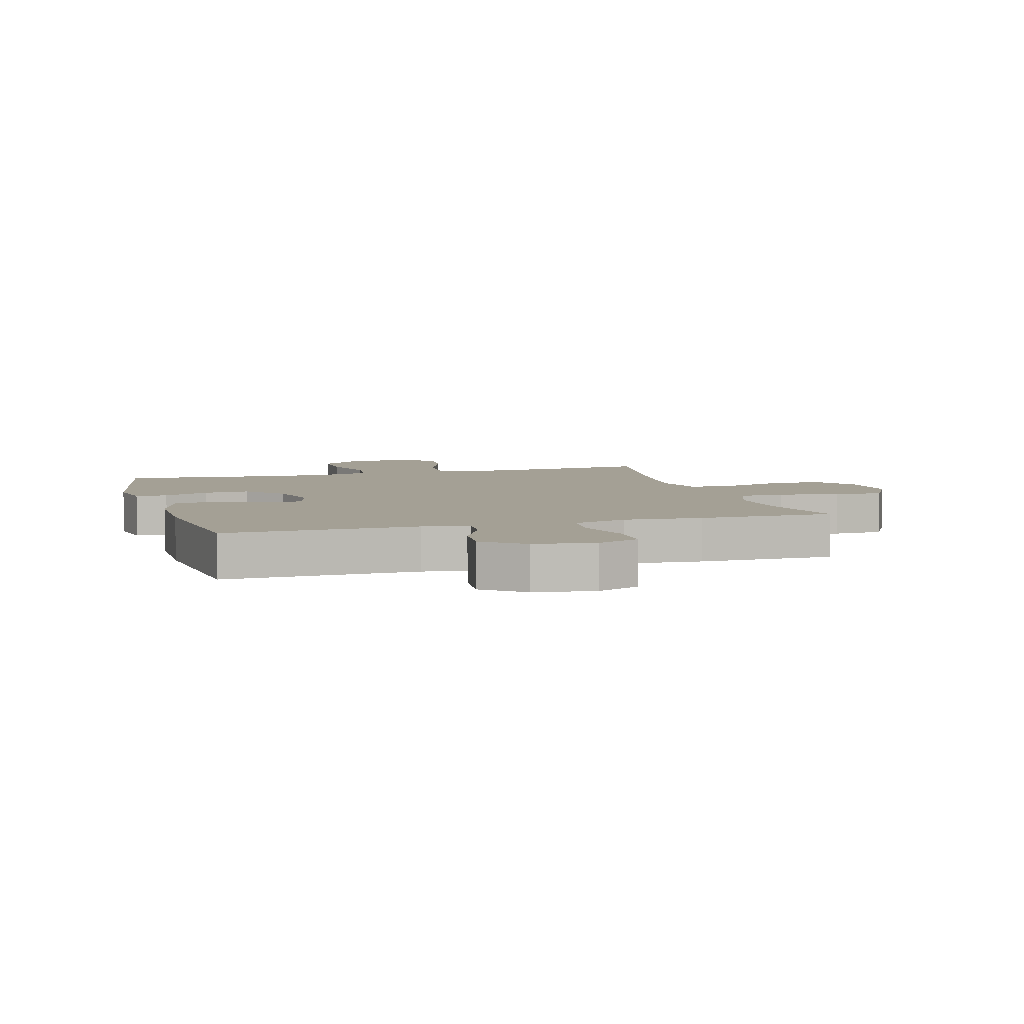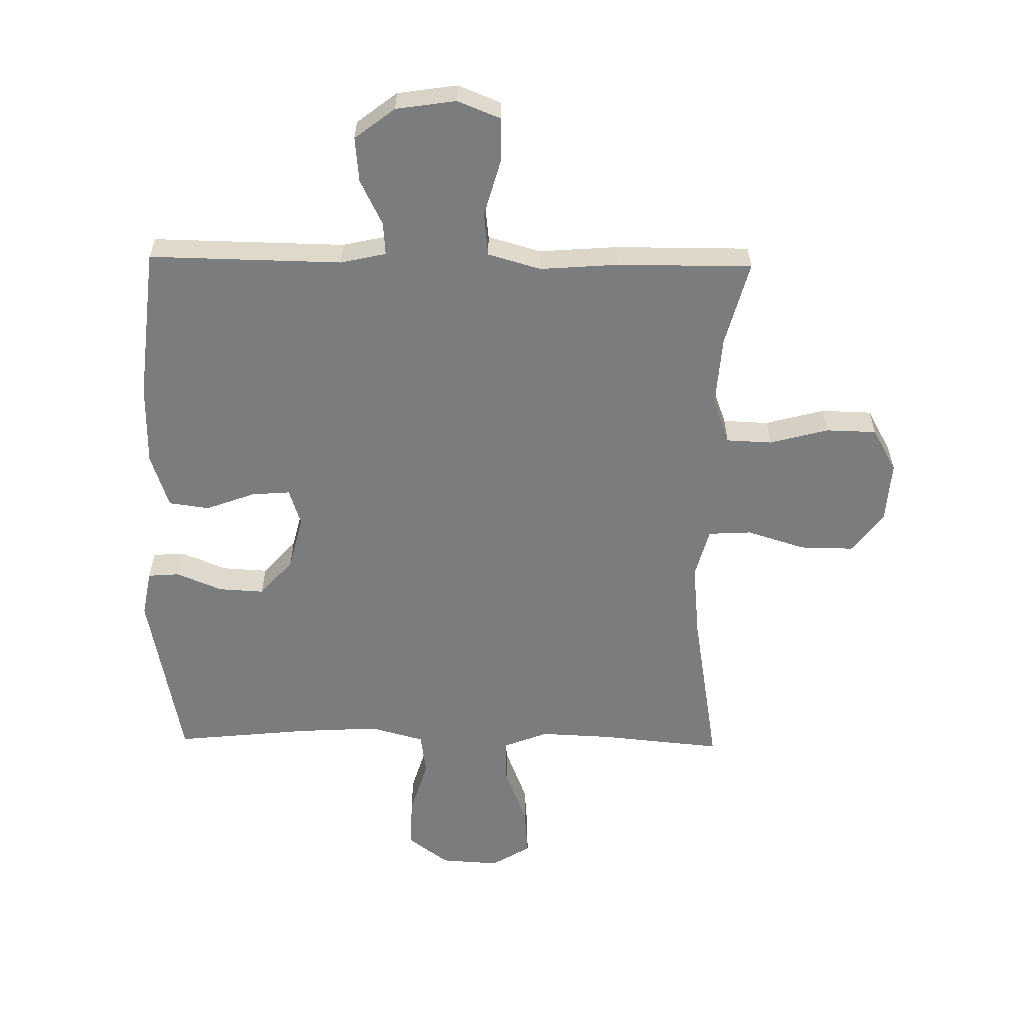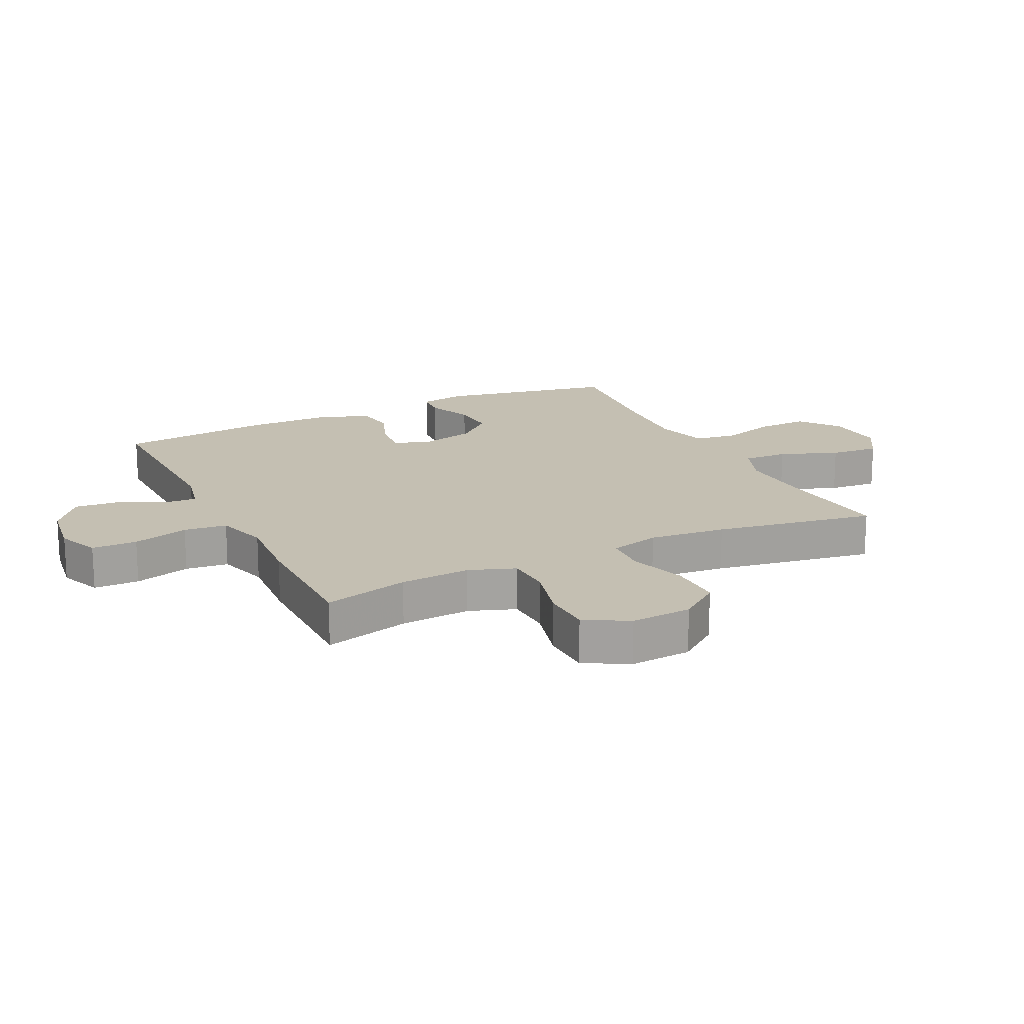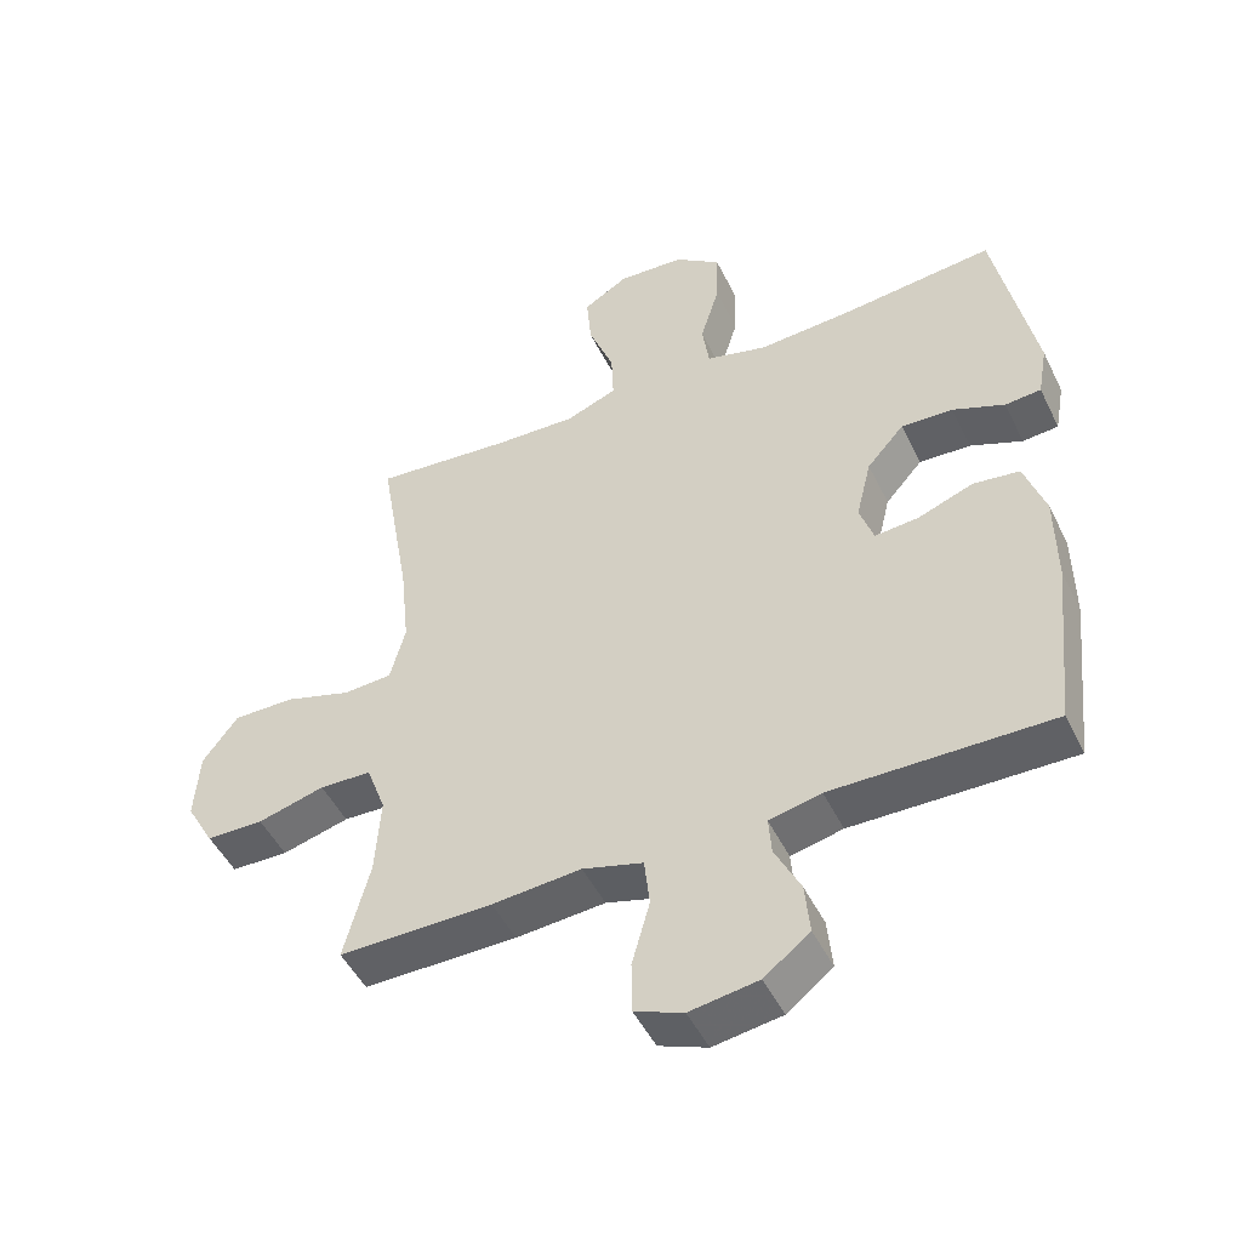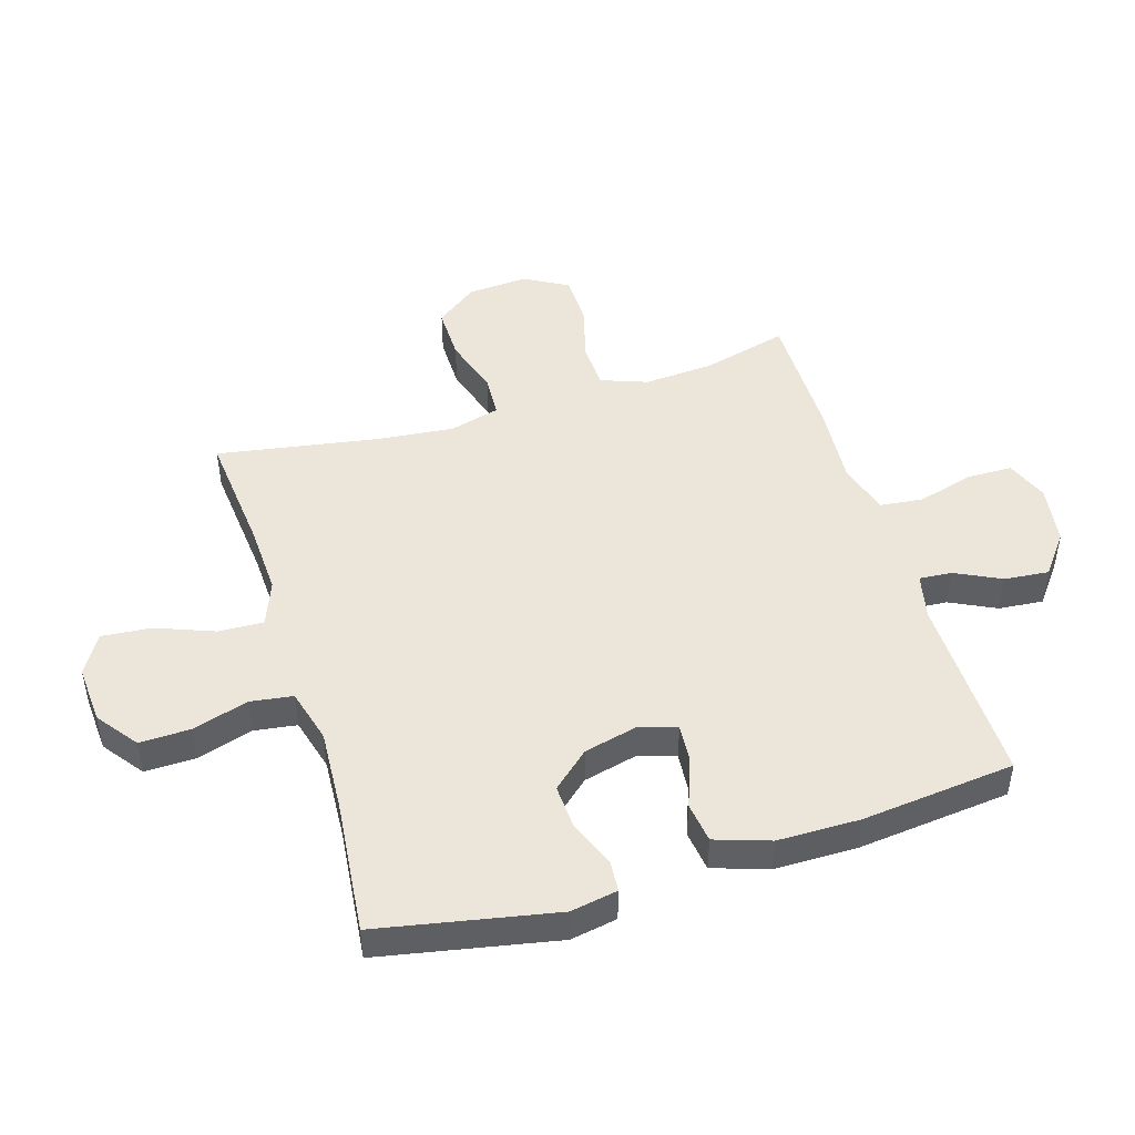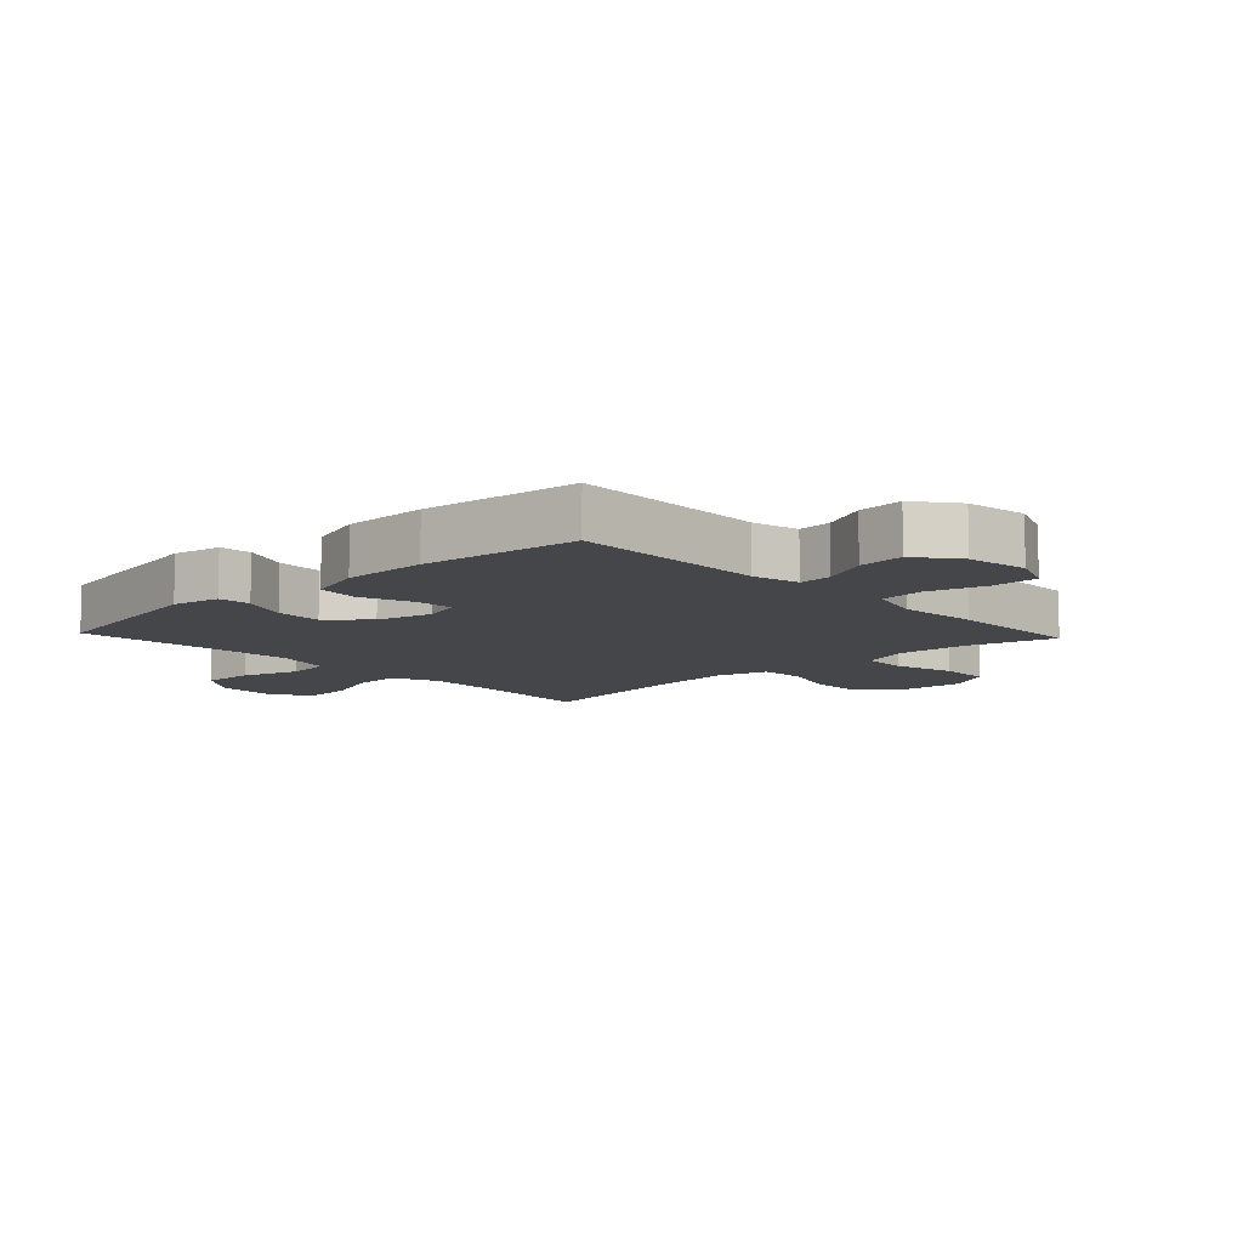
<metadata>
{"format":"obj","ext":"obj","renderer":"f3d","projection":"perspective","resolution":1024,"background":"white","views":[{"elev":5.8,"azim":163.6,"up":"+Y"},{"elev":-58.6,"azim":179.0,"up":"+Y"},{"elev":17.6,"azim":-116.2,"up":"+Y"},{"elev":-48.7,"azim":25.4,"up":"+Z"},{"elev":47.1,"azim":72.9,"up":"+Y"},{"elev":-9.5,"azim":133.1,"up":"+Y"}]}
</metadata>
<code>
v 0.5 0.07 -0.5
v 0.183 0.07 -0.495
v 0.108 0.07 -0.512
v 0.112 0.07 -0.566
v 0.149 0.07 -0.641
v 0.156 0.07 -0.715
v 0.09 0.07 -0.766
v -0.009 0.07 -0.781
v -0.079 0.07 -0.753
v -0.08 0.07 -0.678
v -0.054 0.07 -0.585
v -0.062 0.07 -0.514
v -0.149 0.07 -0.489
v -0.278 0.07 -0.499
v -0.5 0.07 -0.5
v -0.463 0.07 -0.359
v -0.455 0.07 -0.243
v -0.483 0.07 -0.167
v -0.558 0.07 -0.164
v -0.655 0.07 -0.19
v -0.738 0.07 -0.188
v -0.778 0.07 -0.117
v -0.771 0.07 -0.016
v -0.72 0.07 0.052
v -0.631 0.07 0.051
v -0.535 0.07 0.021
v -0.464 0.07 0.025
v -0.442 0.07 0.108
v -0.455 0.07 0.235
v -0.5 0.07 0.5
v -0.299 0.07 0.481
v -0.181 0.07 0.476
v -0.107 0.07 0.505
v -0.11 0.07 0.579
v -0.147 0.07 0.675
v -0.154 0.07 0.756
v -0.089 0.07 0.795
v 0.007 0.07 0.789
v 0.074 0.07 0.739
v 0.072 0.07 0.655
v 0.044 0.07 0.563
v 0.054 0.07 0.493
v 0.143 0.07 0.469
v 0.278 0.07 0.477
v 0.5 0.07 0.5
v 0.557 0.07 0.209
v 0.543 0.07 0.132
v 0.491 0.07 0.128
v 0.416 0.07 0.159
v 0.341 0.07 0.163
v 0.287 0.07 0.102
v 0.265 0.07 0.012
v 0.285 0.07 -0.048
v 0.348 0.07 -0.043
v 0.429 0.07 -0.013
v 0.496 0.07 -0.022
v 0.526 0.07 -0.112
v 0.527 0.07 -0.247
v 0.5 0 -0.5
v 0.183 0 -0.495
v 0.108 0 -0.512
v 0.112 0 -0.566
v 0.149 0 -0.641
v 0.156 0 -0.715
v 0.09 0 -0.766
v -0.009 0 -0.781
v -0.079 0 -0.753
v -0.08 0 -0.678
v -0.054 0 -0.585
v -0.062 0 -0.514
v -0.149 0 -0.489
v -0.278 0 -0.499
v -0.5 0 -0.5
v -0.463 0 -0.359
v -0.455 0 -0.243
v -0.483 0 -0.167
v -0.558 0 -0.164
v -0.655 0 -0.19
v -0.738 0 -0.188
v -0.778 0 -0.117
v -0.771 0 -0.016
v -0.72 0 0.052
v -0.631 0 0.051
v -0.535 0 0.021
v -0.464 0 0.025
v -0.442 0 0.108
v -0.455 0 0.235
v -0.5 0 0.5
v -0.299 0 0.481
v -0.181 0 0.476
v -0.107 0 0.505
v -0.11 0 0.579
v -0.147 0 0.675
v -0.154 0 0.756
v -0.089 0 0.795
v 0.007 0 0.789
v 0.074 0 0.739
v 0.072 0 0.655
v 0.044 0 0.563
v 0.054 0 0.493
v 0.143 0 0.469
v 0.278 0 0.477
v 0.5 0 0.5
v 0.557 0 0.209
v 0.543 0 0.132
v 0.491 0 0.128
v 0.416 0 0.159
v 0.341 0 0.163
v 0.287 0 0.102
v 0.265 0 0.012
v 0.285 0 -0.048
v 0.348 0 -0.043
v 0.429 0 -0.013
v 0.496 0 -0.022
v 0.526 0 -0.112
v 0.527 0 -0.247
f 58 1 2
f 57 58 2
f 56 57 2
f 55 56 2
f 54 55 2
f 53 54 2 3
f 52 53 3
f 51 52 3
f 47 48 49
f 46 47 49
f 45 46 49
f 44 45 49
f 43 44 49 50
f 42 43 50 51
f 39 40 41
f 38 39 41
f 37 38 41
f 36 37 41
f 35 36 41
f 34 35 41
f 33 34 41 42
f 42 51 3
f 33 42 3
f 32 33 3
f 29 30 31
f 32 3 4
f 31 32 4
f 29 31 4
f 28 29 4
f 24 25 26
f 23 24 26
f 22 23 26
f 21 22 26
f 20 21 26
f 19 20 26
f 18 19 26 27
f 28 4 5
f 27 28 5
f 18 27 5
f 17 18 5
f 13 14 15 16
f 12 13 16 17
f 9 10 11
f 8 9 11
f 7 8 11
f 6 7 11
f 5 6 11
f 5 11 12
f 5 12 17
f 60 59 116
f 60 116 115
f 60 115 114
f 60 114 113
f 60 113 112
f 61 60 112 111
f 61 111 110
f 61 110 109
f 107 106 105
f 107 105 104
f 107 104 103
f 107 103 102
f 108 107 102 101
f 109 108 101 100
f 99 98 97
f 99 97 96
f 99 96 95
f 99 95 94
f 99 94 93
f 99 93 92
f 100 99 92 91
f 61 109 100
f 61 100 91
f 61 91 90
f 89 88 87
f 62 61 90
f 62 90 89
f 62 89 87
f 62 87 86
f 84 83 82
f 84 82 81
f 84 81 80
f 84 80 79
f 84 79 78
f 84 78 77
f 85 84 77 76
f 63 62 86
f 63 86 85
f 63 85 76
f 63 76 75
f 74 73 72 71
f 75 74 71 70
f 69 68 67
f 69 67 66
f 69 66 65
f 69 65 64
f 69 64 63
f 70 69 63
f 75 70 63
f 1 59 60 2
f 2 60 61 3
f 3 61 62 4
f 4 62 63 5
f 5 63 64 6
f 6 64 65 7
f 7 65 66 8
f 8 66 67 9
f 9 67 68 10
f 10 68 69 11
f 11 69 70 12
f 12 70 71 13
f 13 71 72 14
f 14 72 73 15
f 15 73 74 16
f 16 74 75 17
f 17 75 76 18
f 18 76 77 19
f 19 77 78 20
f 20 78 79 21
f 21 79 80 22
f 22 80 81 23
f 23 81 82 24
f 24 82 83 25
f 25 83 84 26
f 26 84 85 27
f 27 85 86 28
f 28 86 87 29
f 29 87 88 30
f 30 88 89 31
f 31 89 90 32
f 32 90 91 33
f 33 91 92 34
f 34 92 93 35
f 35 93 94 36
f 36 94 95 37
f 37 95 96 38
f 38 96 97 39
f 39 97 98 40
f 40 98 99 41
f 41 99 100 42
f 42 100 101 43
f 43 101 102 44
f 44 102 103 45
f 45 103 104 46
f 46 104 105 47
f 47 105 106 48
f 48 106 107 49
f 49 107 108 50
f 50 108 109 51
f 51 109 110 52
f 52 110 111 53
f 53 111 112 54
f 54 112 113 55
f 55 113 114 56
f 56 114 115 57
f 57 115 116 58
f 58 116 59 1

</code>
